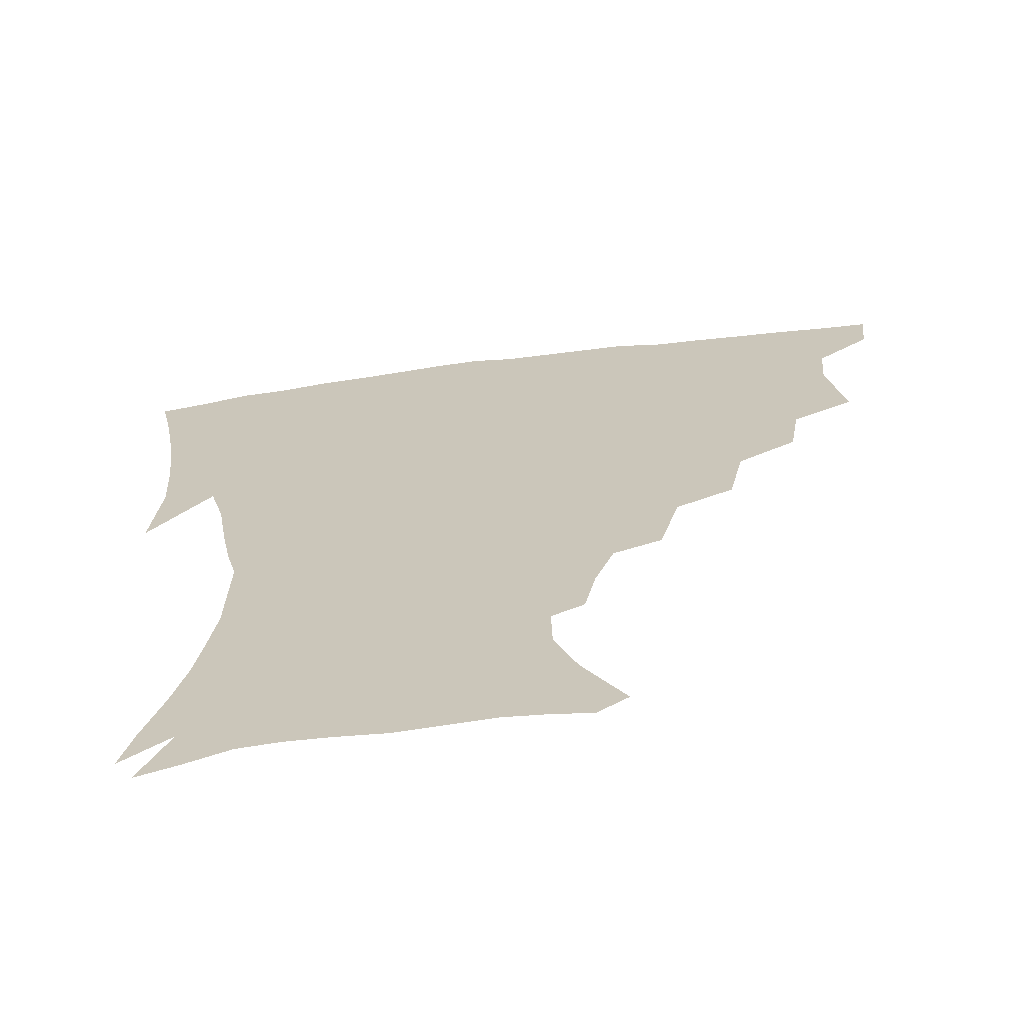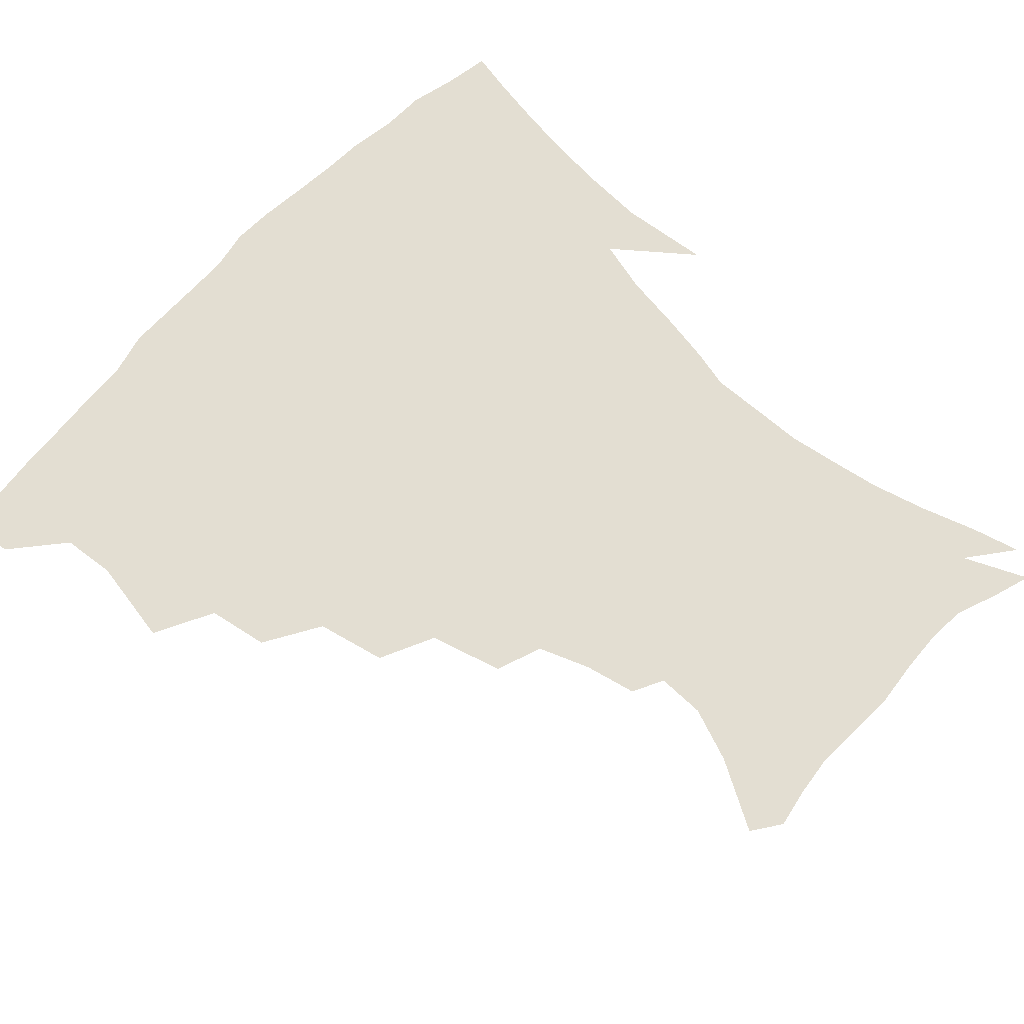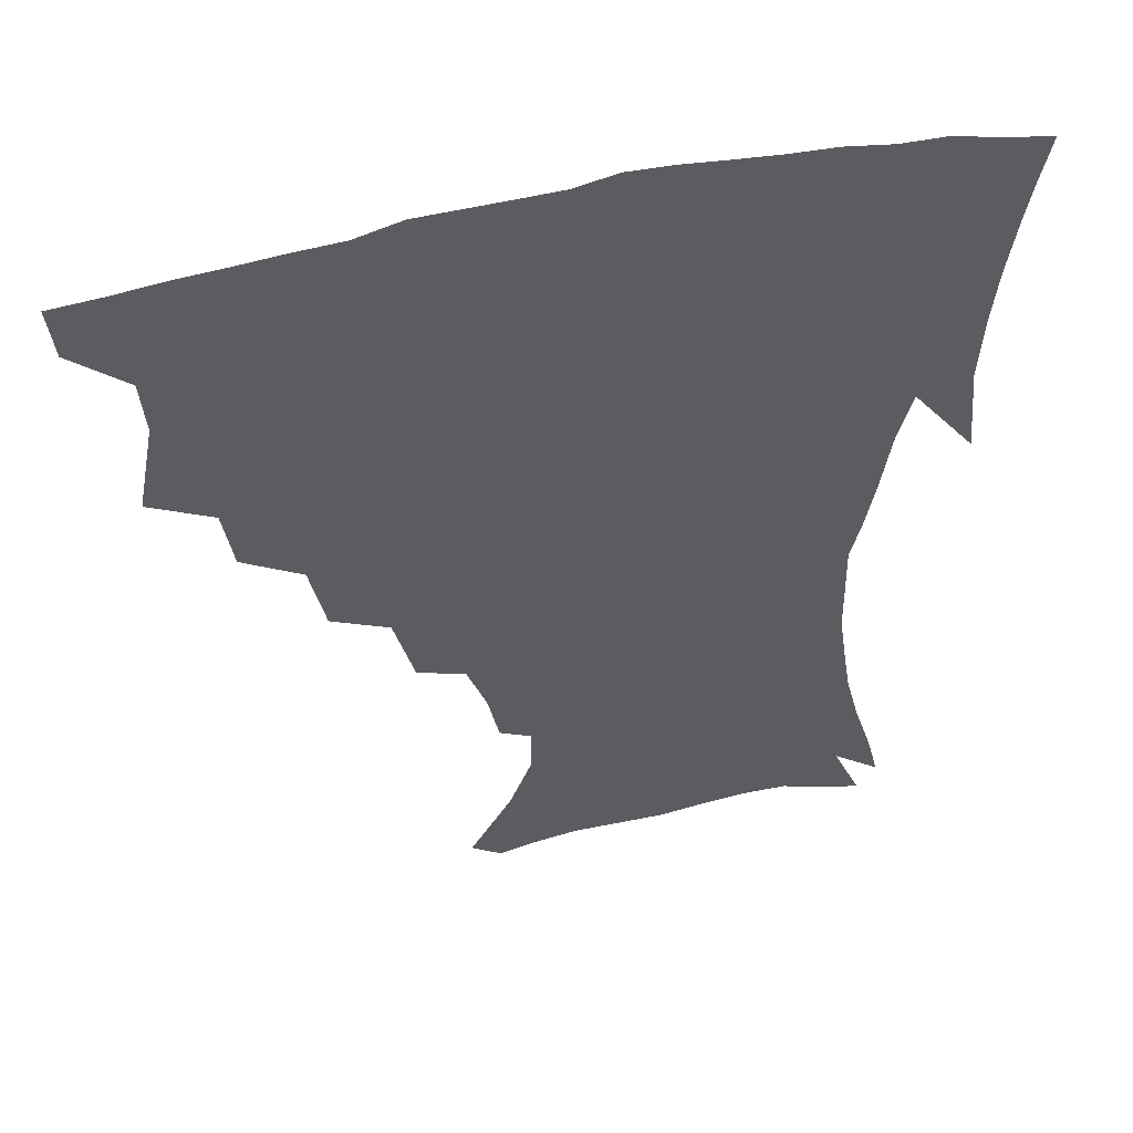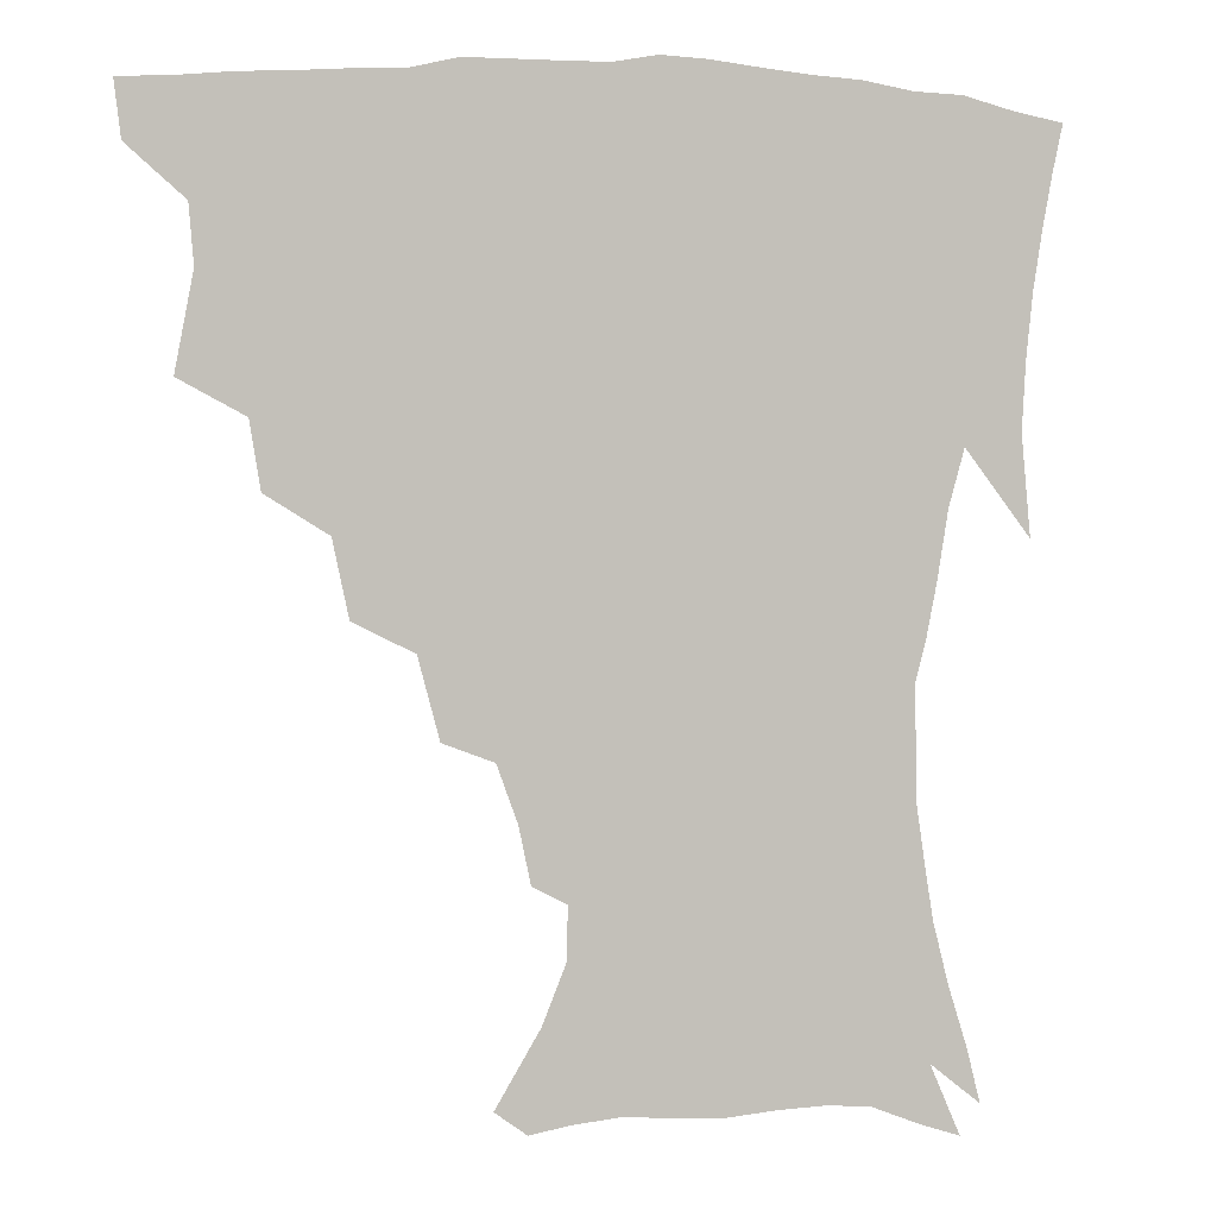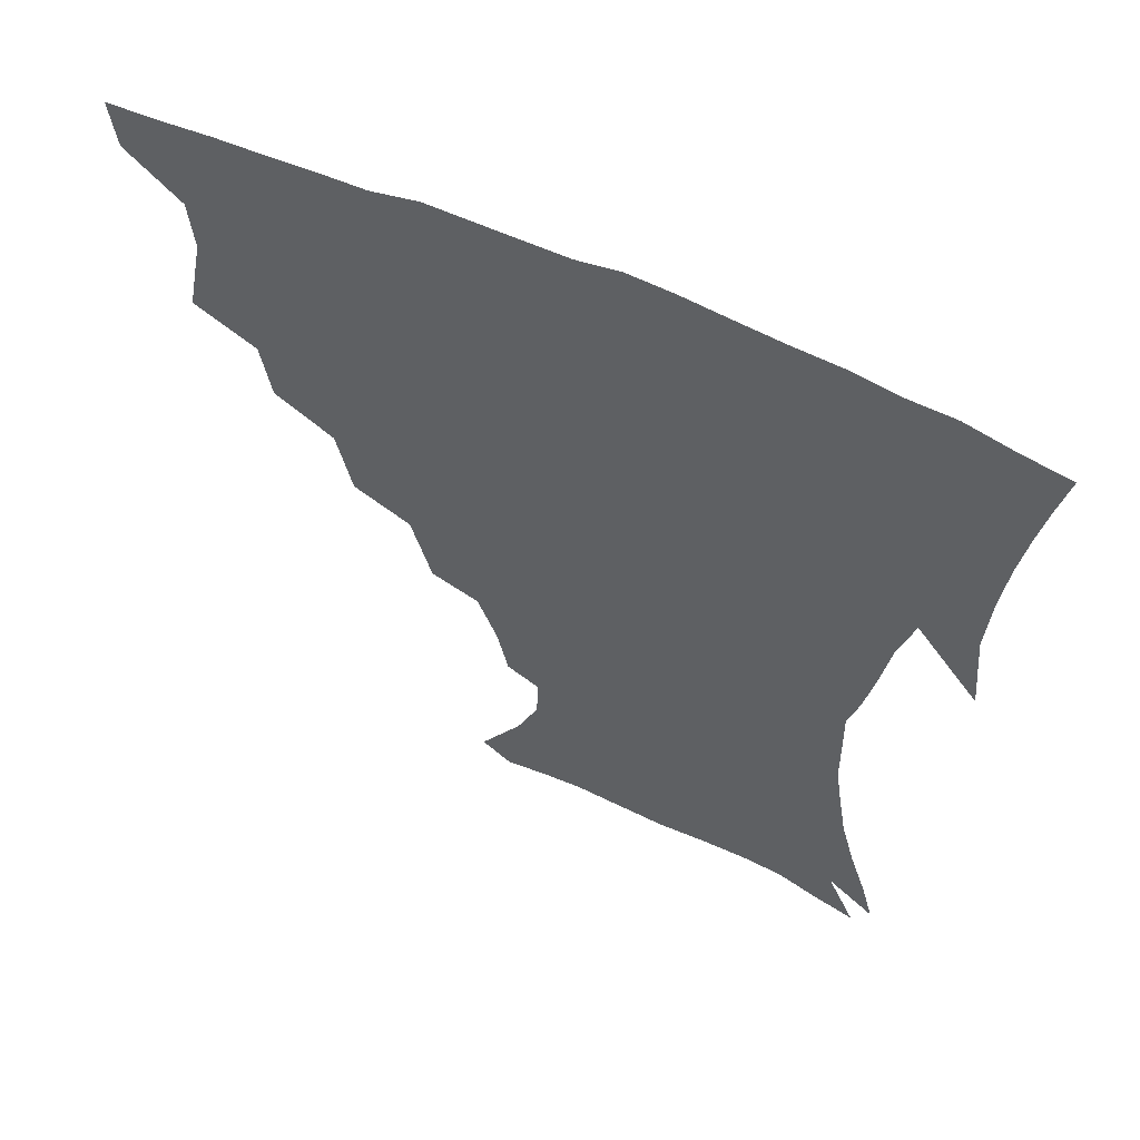
<metadata>
{"format":"obj","ext":"obj","renderer":"f3d","projection":"perspective","resolution":1024,"background":"white","views":[{"elev":-66.8,"azim":-172.7,"up":"+Y"},{"elev":67.5,"azim":-47.8,"up":"+Z"},{"elev":50.6,"azim":-14.8,"up":"+Y"},{"elev":2.1,"azim":-14.5,"up":"+Y"},{"elev":59.2,"azim":25.5,"up":"+Y"}]}
</metadata>
<code>
v 437.8 401.5 0
v 435.8 418.1 0
v 451.1 339.7 0
v 456.6 368.6 0
v 455.2 386.2 0
v 454.2 402.8 0
v 452.3 419.1 0
v 474.1 309 0
v 470.9 329.1 0
v 474.1 355.9 0
v 473.4 373.3 0
v 471.3 388.8 0
v 469.6 404.5 0
v 467.9 420.7 0
v 497.8 274.5 0
v 492.9 297.4 0
v 492.3 323.8 0
v 489.8 340.9 0
v 490.3 360.7 0
v 488.7 376 0
v 486.8 390.7 0
v 485 405.8 0
v 483.6 421.5 0
v 522.6 241.1 0
v 516.2 265.4 0
v 510.6 286.4 0
v 508.5 311.3 0
v 507.6 331.3 0
v 506.8 349.1 0
v 504.5 362.8 0
v 503.2 377.7 0
v 501.6 392.2 0
v 500.2 406.7 0
v 498.7 422.6 0
v 547.9 201 0
v 544.3 218.2 0
v 538 235.3 0
v 531.9 256.6 0
v 527.4 277.2 0
v 523.6 295 0
v 521.7 314.6 0
v 521.6 335.6 0
v 520.5 351 0
v 519 365 0
v 517.6 379.2 0
v 516.1 393.5 0
v 514.7 408.4 0
v 513.6 423.2 0
v 537.2 139.2 0
v 550.8 161.9 0
v 557.9 179.7 0
v 558.3 195.5 0
v 555.3 214.3 0
v 551.2 228.9 0
v 546.4 247 0
v 542.2 264.3 0
v 539.4 286.5 0
v 537.4 304.5 0
v 536.4 322.7 0
v 535.2 338 0
v 534.3 352.6 0
v 533.4 366.7 0
v 531.6 380.4 0
v 530.8 394.5 0
v 529.5 409.4 0
v 528.5 426.8 0
v 546.9 132.1 0
v 555.6 149.9 0
v 565.1 172.2 0
v 566.5 185.5 0
v 566 204.7 0
v 563.3 222.9 0
v 559.8 240 0
v 556.2 254.5 0
v 553.3 272.7 0
v 551.5 292.3 0
v 550.2 309.2 0
v 549.7 326.1 0
v 548.3 338.9 0
v 548.2 354.2 0
v 547.6 368 0
v 546.9 381.3 0
v 545.7 395.1 0
v 543.9 410.6 0
v 542.7 426.8 0
v 559.3 134.3 0
v 569.8 156.6 0
v 575.5 178.2 0
v 575.7 194.1 0
v 574.2 211.4 0
v 572 231 0
v 569.2 244.7 0
v 566.7 262 0
v 565.1 280.2 0
v 563.5 295.4 0
v 562.6 311.9 0
v 562.6 328.4 0
v 561.7 340.9 0
v 561.8 355.4 0
v 561.4 368.7 0
v 560.8 381.9 0
v 560.1 395.3 0
v 558.8 409.8 0
v 556.8 426.9 0
v 573.1 135.8 0
v 582.5 161.7 0
v 584.5 178.7 0
v 584.5 197.6 0
v 583.2 212.9 0
v 580.9 232.8 0
v 579.1 247.8 0
v 577.2 263.9 0
v 576.2 283.1 0
v 575.7 300 0
v 575.2 314.9 0
v 575 328.7 0
v 575.1 342.5 0
v 575.5 356.7 0
v 574.7 369.2 0
v 574.6 382.3 0
v 574.1 395.7 0
v 572.6 410.8 0
v 570.8 427 0
v 588 134.8 0
v 593.3 162.2 0
v 594.4 182.5 0
v 593.5 199.9 0
v 592.2 220.3 0
v 590.4 235.5 0
v 589.2 250.6 0
v 587.9 266.6 0
v 587.3 286.4 0
v 587.3 302.2 0
v 587.3 315.1 0
v 587.6 329.3 0
v 588 343.4 0
v 588.7 357 0
v 589.3 370.1 0
v 588.8 382.7 0
v 588.1 395.9 0
v 586.4 411.9 0
v 584.3 429.6 0
v 603.6 133.9 0
v 604.4 163.5 0
v 604 184.6 0
v 602.9 201.7 0
v 601.4 220.2 0
v 599.8 236.4 0
v 599.3 253 0
v 598.7 269.1 0
v 598.4 286 0
v 598.6 301.1 0
v 599.2 315 0
v 599.9 330.2 0
v 600.5 342.5 0
v 601.9 357.9 0
v 602.3 370.2 0
v 602.3 383 0
v 601.8 396.6 0
v 600.9 411.3 0
v 598.5 428.8 0
v 619.5 135.4 0
v 616.6 158 0
v 614.1 182.3 0
v 612.3 201.6 0
v 610.6 220.6 0
v 610.2 233 0
v 609 252 0
v 608.9 268.8 0
v 609.3 284.9 0
v 609.9 299.8 0
v 610.9 316.7 0
v 612 329.3 0
v 613.4 344.2 0
v 614.3 357.7 0
v 615.4 369.9 0
v 616.3 382.7 0
v 616.4 395.9 0
v 615.7 410.3 0
v 613.4 427.1 0
v 633.7 135.9 0
v 628 157.5 0
v 623.9 182.1 0
v 621.6 201.1 0
v 619.8 219.4 0
v 619.3 235.7 0
v 619 251.4 0
v 619.3 266.1 0
v 620 281.7 0
v 621.2 297 0
v 622.4 313.2 0
v 623.8 329.3 0
v 625.5 342.9 0
v 626.9 355.6 0
v 628.4 369.3 0
v 629.7 382.2 0
v 630.5 395.3 0
v 630.2 409.3 0
v 628.4 425.7 0
v 646.9 134.9 0
v 639.8 155 0
v 634.1 179.7 0
v 631.4 198.3 0
v 629.4 216.2 0
v 629.3 230.2 0
v 628.4 248.5 0
v 629.2 263.3 0
v 630.6 277.2 0
v 631.9 294 0
v 633.5 311.2 0
v 635.8 324.7 0
v 637.3 342 0
v 639.2 354.4 0
v 641.1 368.4 0
v 642.9 381.4 0
v 644.8 394.2 0
v 645 407.7 0
v 643.1 424.8 0
v 661.2 129.2 0
v 651.4 152.6 0
v 646.5 172.2 0
v 641.9 193.3 0
v 639 212.3 0
v 638.2 227.8 0
v 638.3 242.4 0
v 638.9 258.2 0
v 640.4 273.1 0
v 642.2 290.1 0
v 644.5 306.3 0
v 647.1 322.2 0
v 649.1 338.3 0
v 651.3 353.5 0
v 653.7 366.4 0
v 655.6 379.4 0
v 657.7 393.1 0
v 659.1 406.2 0
v 658.8 422.2 0
v 673.9 125 0
v 664.7 146.2 0
v 658.6 165.9 0
v 654.4 183.9 0
v 650.4 203.3 0
v 648.8 219.3 0
v 648.1 235.1 0
v 648.4 251.1 0
v 649.4 267.9 0
v 652.5 281.4 0
v 655.3 298.3 0
v 658.1 316.6 0
v 660.5 334.9 0
v 663.4 348.7 0
v 665.9 365.2 0
v 668.6 378.6 0
v 670.9 391.6 0
v 672.7 405.1 0
v 673.4 421.7 0
v 680 134.1 0
v 676 149.9 0
v 670 169.2 0
v 665.4 187.4 0
v 662.9 203 0
v 660.4 220.8 0
v 660.1 235.8 0
v 659.7 255.1 0
v 663 267.8 0
v 666.3 284.5 0
v 669.6 304.7 0
v 674.5 322.2 0
v 674.8 345.5 0
v 677.9 360.7 0
v 681.3 374.7 0
v 684 389.3 0
v 686.6 402.9 0
v 689.1 417.6 0
v 694.6 296.1 0
v 691.8 326.4 0
v 693 347.3 0
v 695.1 366.8 0
v 697.8 384.5 0
v 700.7 400.1 0
v 703.9 414.8 0
f 5 6 1
f 1 6 2
f 6 7 2
f 9 10 3
f 3 10 4
f 10 11 4
f 4 11 5
f 11 12 5
f 5 12 6
f 12 13 6
f 6 13 7
f 13 14 7
f 16 17 8
f 8 17 9
f 17 18 9
f 9 18 10
f 18 19 10
f 10 19 11
f 19 20 11
f 11 20 12
f 20 21 12
f 12 21 13
f 21 22 13
f 13 22 14
f 22 23 14
f 25 26 15
f 15 26 16
f 26 27 16
f 16 27 17
f 27 28 17
f 17 28 18
f 28 29 18
f 18 29 19
f 29 30 19
f 19 30 20
f 30 31 20
f 20 31 21
f 31 32 21
f 21 32 22
f 32 33 22
f 22 33 23
f 33 34 23
f 37 38 24
f 24 38 25
f 38 39 25
f 25 39 26
f 39 40 26
f 26 40 27
f 40 41 27
f 27 41 28
f 41 42 28
f 28 42 29
f 42 43 29
f 29 43 30
f 43 44 30
f 30 44 31
f 44 45 31
f 31 45 32
f 45 46 32
f 32 46 33
f 46 47 33
f 33 47 34
f 47 48 34
f 52 53 35
f 35 53 36
f 53 54 36
f 36 54 37
f 54 55 37
f 37 55 38
f 55 56 38
f 38 56 39
f 56 57 39
f 39 57 40
f 57 58 40
f 40 58 41
f 58 59 41
f 41 59 42
f 59 60 42
f 42 60 43
f 60 61 43
f 43 61 44
f 61 62 44
f 44 62 45
f 62 63 45
f 45 63 46
f 63 64 46
f 46 64 47
f 64 65 47
f 47 65 48
f 65 66 48
f 67 68 49
f 49 68 50
f 68 69 50
f 50 69 51
f 69 70 51
f 51 70 52
f 70 71 52
f 52 71 53
f 71 72 53
f 53 72 54
f 72 73 54
f 54 73 55
f 73 74 55
f 55 74 56
f 74 75 56
f 56 75 57
f 75 76 57
f 57 76 58
f 76 77 58
f 58 77 59
f 77 78 59
f 59 78 60
f 78 79 60
f 60 79 61
f 79 80 61
f 61 80 62
f 80 81 62
f 62 81 63
f 81 82 63
f 63 82 64
f 82 83 64
f 64 83 65
f 83 84 65
f 65 84 66
f 84 85 66
f 67 86 68
f 86 87 68
f 68 87 69
f 87 88 69
f 69 88 70
f 88 89 70
f 70 89 71
f 89 90 71
f 71 90 72
f 90 91 72
f 72 91 73
f 91 92 73
f 73 92 74
f 92 93 74
f 74 93 75
f 93 94 75
f 75 94 76
f 94 95 76
f 76 95 77
f 95 96 77
f 77 96 78
f 96 97 78
f 78 97 79
f 97 98 79
f 79 98 80
f 98 99 80
f 80 99 81
f 99 100 81
f 81 100 82
f 100 101 82
f 82 101 83
f 101 102 83
f 83 102 84
f 102 103 84
f 84 103 85
f 103 104 85
f 86 105 87
f 105 106 87
f 87 106 88
f 106 107 88
f 88 107 89
f 107 108 89
f 89 108 90
f 108 109 90
f 90 109 91
f 109 110 91
f 91 110 92
f 110 111 92
f 92 111 93
f 111 112 93
f 93 112 94
f 112 113 94
f 94 113 95
f 113 114 95
f 95 114 96
f 114 115 96
f 96 115 97
f 115 116 97
f 97 116 98
f 116 117 98
f 98 117 99
f 117 118 99
f 99 118 100
f 118 119 100
f 100 119 101
f 119 120 101
f 101 120 102
f 120 121 102
f 102 121 103
f 121 122 103
f 103 122 104
f 122 123 104
f 105 124 106
f 124 125 106
f 106 125 107
f 125 126 107
f 107 126 108
f 126 127 108
f 108 127 109
f 127 128 109
f 109 128 110
f 128 129 110
f 110 129 111
f 129 130 111
f 111 130 112
f 130 131 112
f 112 131 113
f 131 132 113
f 113 132 114
f 132 133 114
f 114 133 115
f 133 134 115
f 115 134 116
f 134 135 116
f 116 135 117
f 135 136 117
f 117 136 118
f 136 137 118
f 118 137 119
f 137 138 119
f 119 138 120
f 138 139 120
f 120 139 121
f 139 140 121
f 121 140 122
f 140 141 122
f 122 141 123
f 141 142 123
f 124 143 125
f 143 144 125
f 125 144 126
f 144 145 126
f 126 145 127
f 145 146 127
f 127 146 128
f 146 147 128
f 128 147 129
f 147 148 129
f 129 148 130
f 148 149 130
f 130 149 131
f 149 150 131
f 131 150 132
f 150 151 132
f 132 151 133
f 151 152 133
f 133 152 134
f 152 153 134
f 134 153 135
f 153 154 135
f 135 154 136
f 154 155 136
f 136 155 137
f 155 156 137
f 137 156 138
f 156 157 138
f 138 157 139
f 157 158 139
f 139 158 140
f 158 159 140
f 140 159 141
f 159 160 141
f 141 160 142
f 160 161 142
f 143 162 144
f 162 163 144
f 144 163 145
f 163 164 145
f 145 164 146
f 164 165 146
f 146 165 147
f 165 166 147
f 147 166 148
f 166 167 148
f 148 167 149
f 167 168 149
f 149 168 150
f 168 169 150
f 150 169 151
f 169 170 151
f 151 170 152
f 170 171 152
f 152 171 153
f 171 172 153
f 153 172 154
f 172 173 154
f 154 173 155
f 173 174 155
f 155 174 156
f 174 175 156
f 156 175 157
f 175 176 157
f 157 176 158
f 176 177 158
f 158 177 159
f 177 178 159
f 159 178 160
f 178 179 160
f 160 179 161
f 179 180 161
f 162 181 163
f 181 182 163
f 163 182 164
f 182 183 164
f 164 183 165
f 183 184 165
f 165 184 166
f 184 185 166
f 166 185 167
f 185 186 167
f 167 186 168
f 186 187 168
f 168 187 169
f 187 188 169
f 169 188 170
f 188 189 170
f 170 189 171
f 189 190 171
f 171 190 172
f 190 191 172
f 172 191 173
f 191 192 173
f 173 192 174
f 192 193 174
f 174 193 175
f 193 194 175
f 175 194 176
f 194 195 176
f 176 195 177
f 195 196 177
f 177 196 178
f 196 197 178
f 178 197 179
f 197 198 179
f 179 198 180
f 198 199 180
f 181 200 182
f 200 201 182
f 182 201 183
f 201 202 183
f 183 202 184
f 202 203 184
f 184 203 185
f 203 204 185
f 185 204 186
f 204 205 186
f 186 205 187
f 205 206 187
f 187 206 188
f 206 207 188
f 188 207 189
f 207 208 189
f 189 208 190
f 208 209 190
f 190 209 191
f 209 210 191
f 191 210 192
f 210 211 192
f 192 211 193
f 211 212 193
f 193 212 194
f 212 213 194
f 194 213 195
f 213 214 195
f 195 214 196
f 214 215 196
f 196 215 197
f 215 216 197
f 197 216 198
f 216 217 198
f 198 217 199
f 217 218 199
f 200 219 201
f 219 220 201
f 201 220 202
f 220 221 202
f 202 221 203
f 221 222 203
f 203 222 204
f 222 223 204
f 204 223 205
f 223 224 205
f 205 224 206
f 224 225 206
f 206 225 207
f 225 226 207
f 207 226 208
f 226 227 208
f 208 227 209
f 227 228 209
f 209 228 210
f 228 229 210
f 210 229 211
f 229 230 211
f 211 230 212
f 230 231 212
f 212 231 213
f 231 232 213
f 213 232 214
f 232 233 214
f 214 233 215
f 233 234 215
f 215 234 216
f 234 235 216
f 216 235 217
f 235 236 217
f 217 236 218
f 236 237 218
f 219 238 220
f 238 239 220
f 220 239 221
f 239 240 221
f 221 240 222
f 240 241 222
f 222 241 223
f 241 242 223
f 223 242 224
f 242 243 224
f 224 243 225
f 243 244 225
f 225 244 226
f 244 245 226
f 226 245 227
f 245 246 227
f 227 246 228
f 246 247 228
f 228 247 229
f 247 248 229
f 229 248 230
f 248 249 230
f 230 249 231
f 249 250 231
f 231 250 232
f 250 251 232
f 232 251 233
f 251 252 233
f 233 252 234
f 252 253 234
f 234 253 235
f 253 254 235
f 235 254 236
f 254 255 236
f 236 255 237
f 255 256 237
f 239 257 240
f 257 258 240
f 240 258 241
f 258 259 241
f 241 259 242
f 259 260 242
f 242 260 243
f 260 261 243
f 243 261 244
f 261 262 244
f 244 262 245
f 262 263 245
f 245 263 246
f 263 264 246
f 246 264 247
f 264 265 247
f 247 265 248
f 265 266 248
f 248 266 249
f 266 267 249
f 249 267 250
f 267 268 250
f 250 268 251
f 268 269 251
f 251 269 252
f 269 270 252
f 252 270 253
f 270 271 253
f 253 271 254
f 271 272 254
f 254 272 255
f 272 273 255
f 255 273 256
f 273 274 256
f 268 275 269
f 275 276 269
f 269 276 270
f 276 277 270
f 270 277 271
f 277 278 271
f 271 278 272
f 278 279 272
f 272 279 273
f 279 280 273
f 273 280 274
f 280 281 274

</code>
